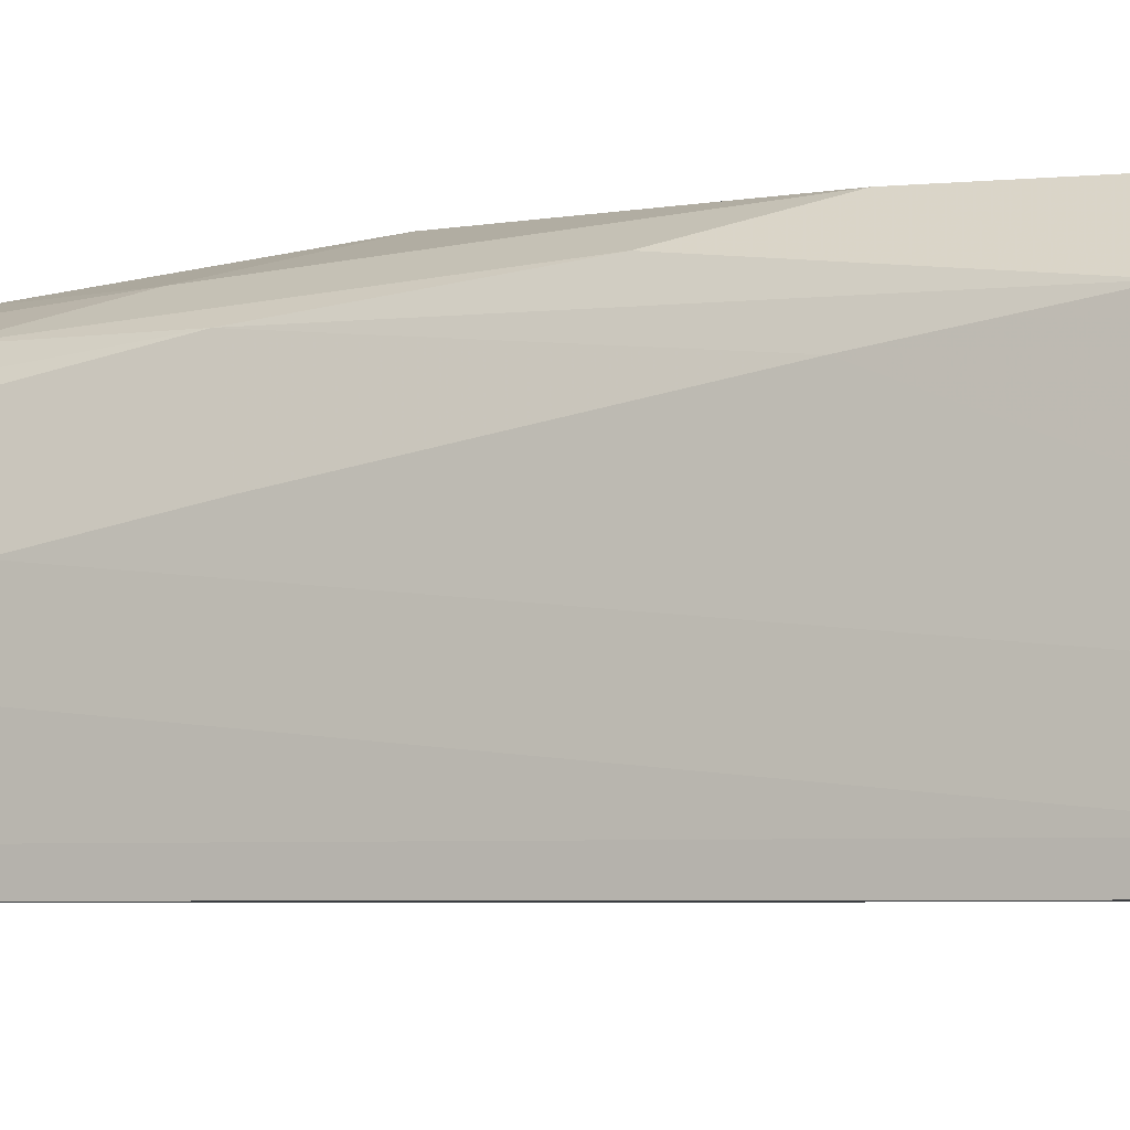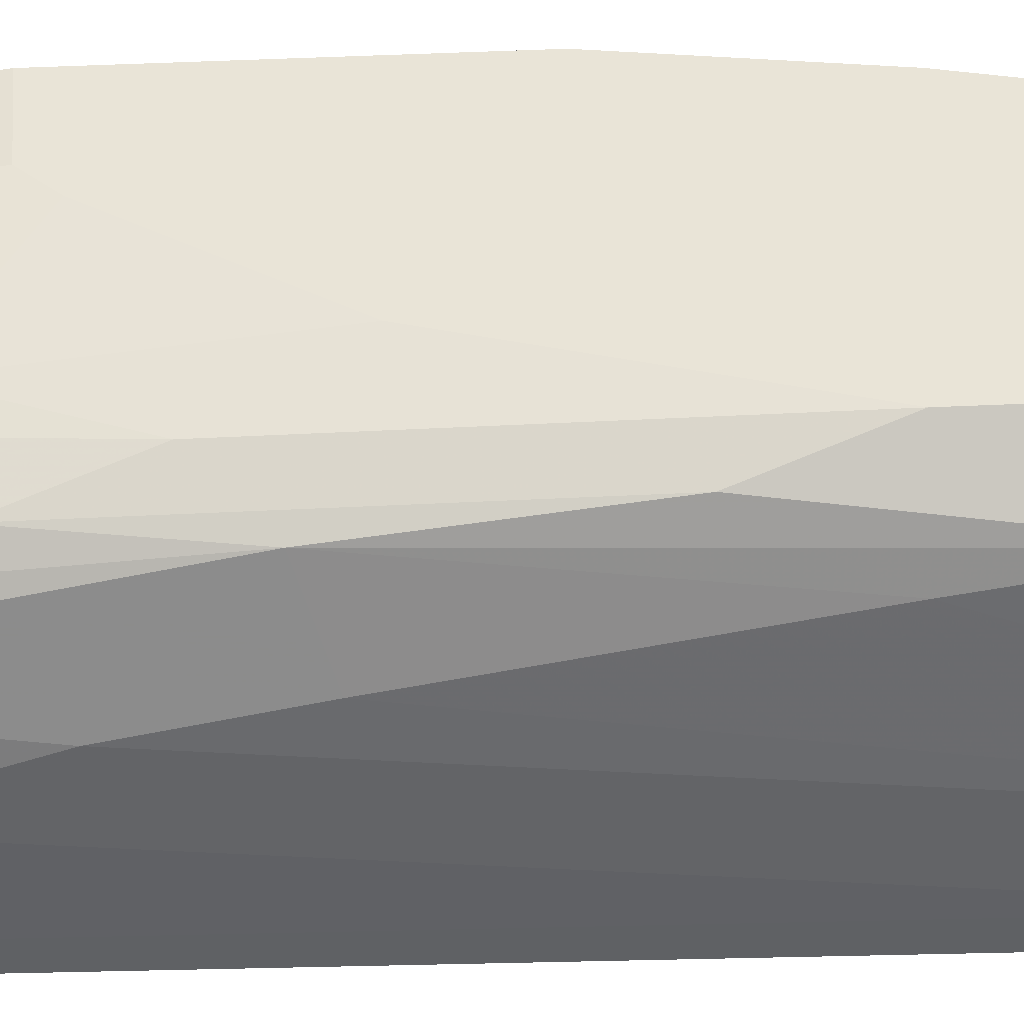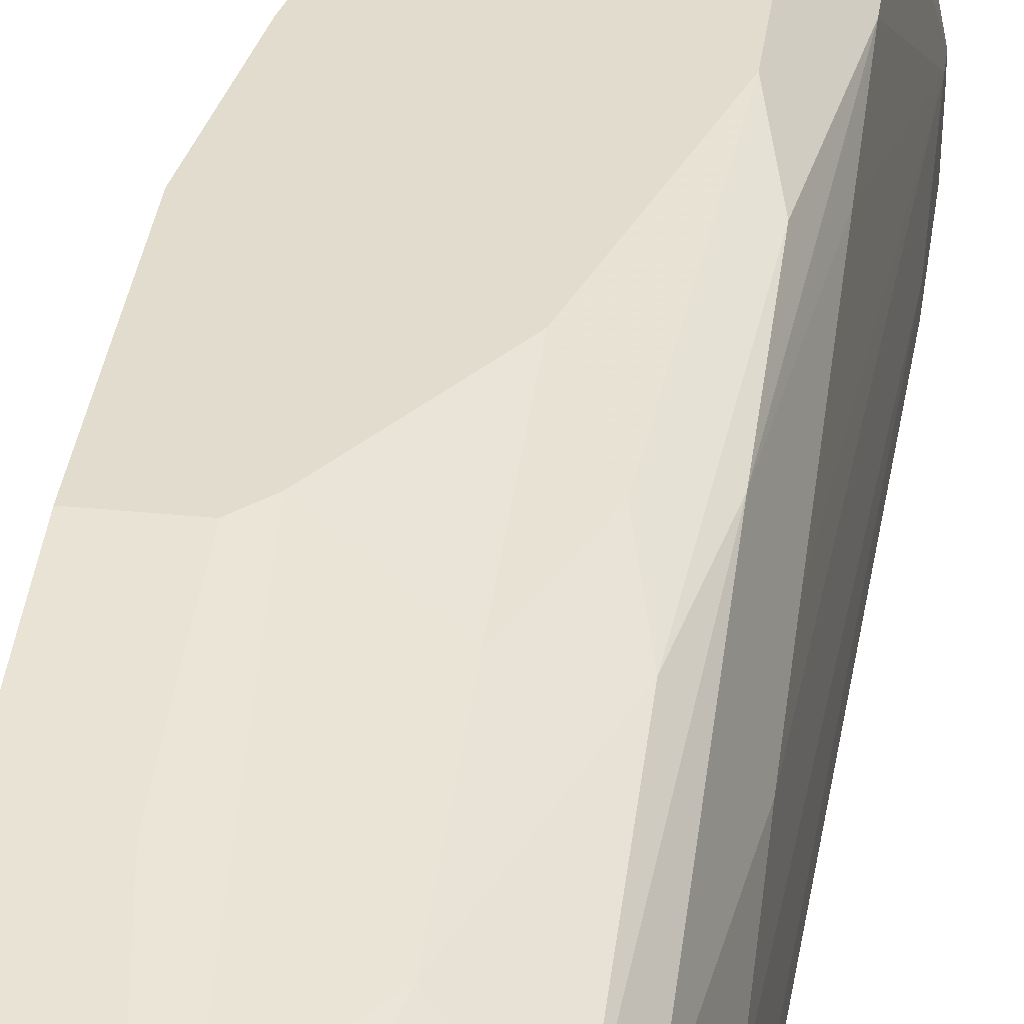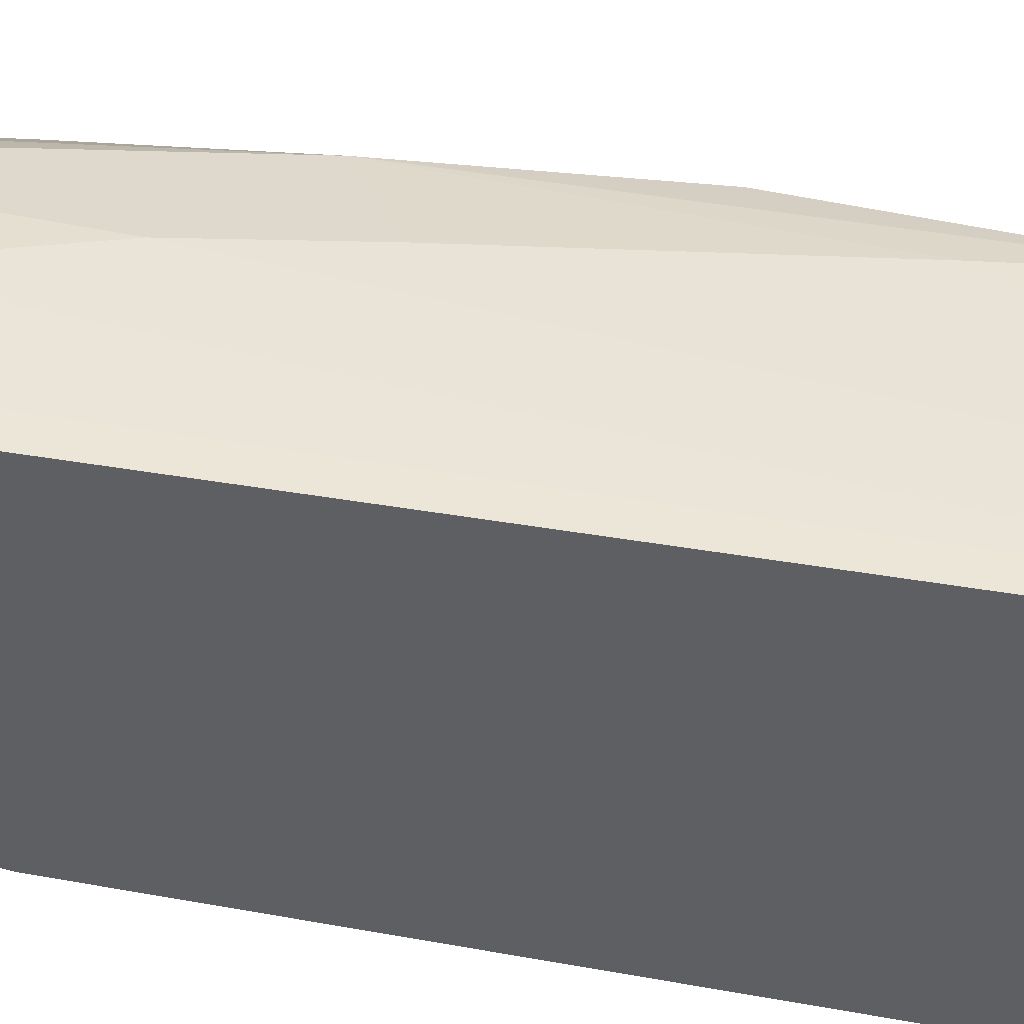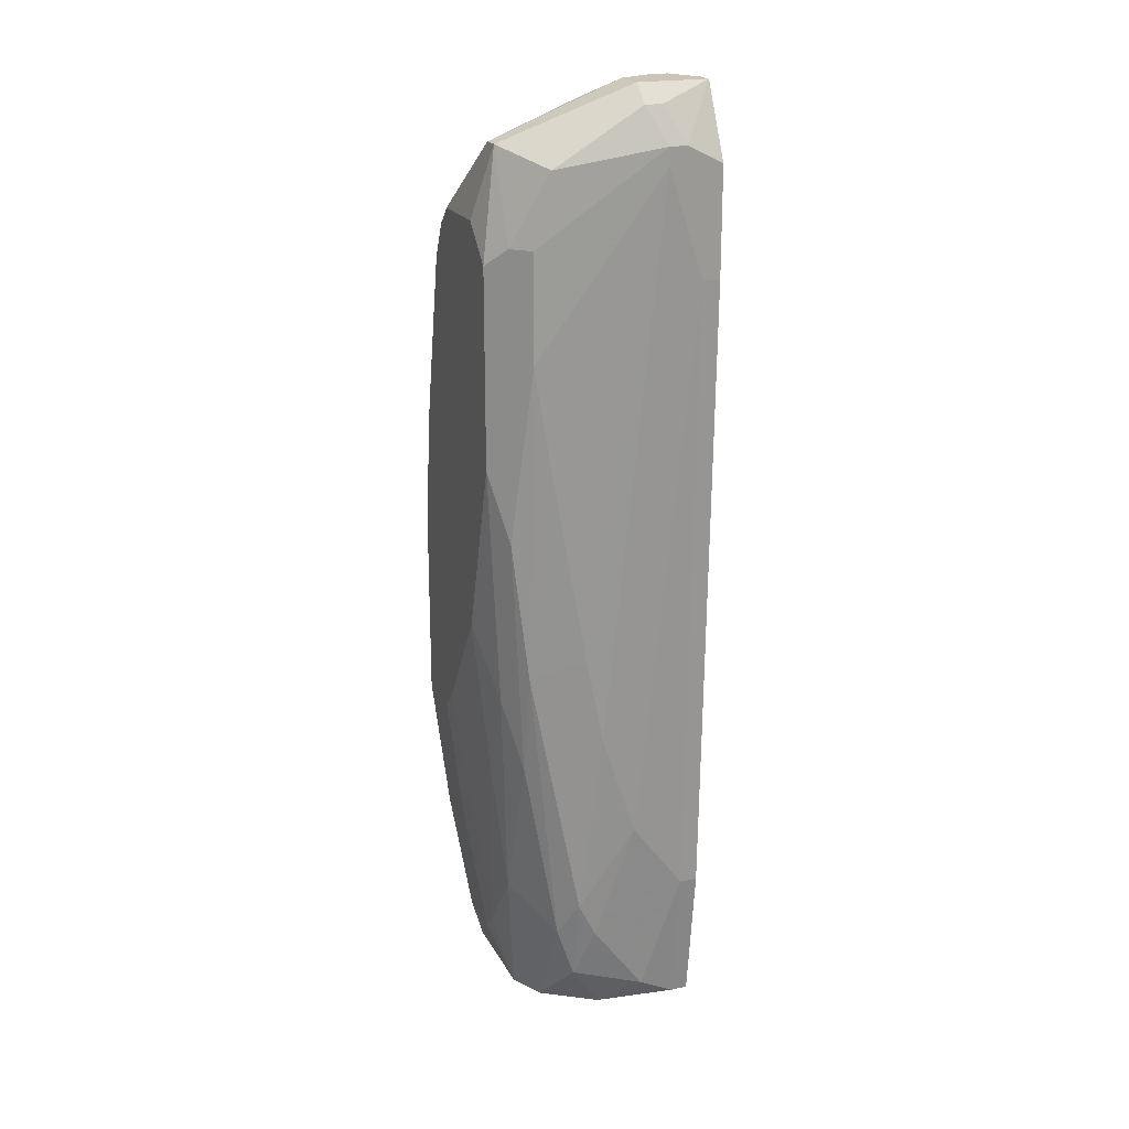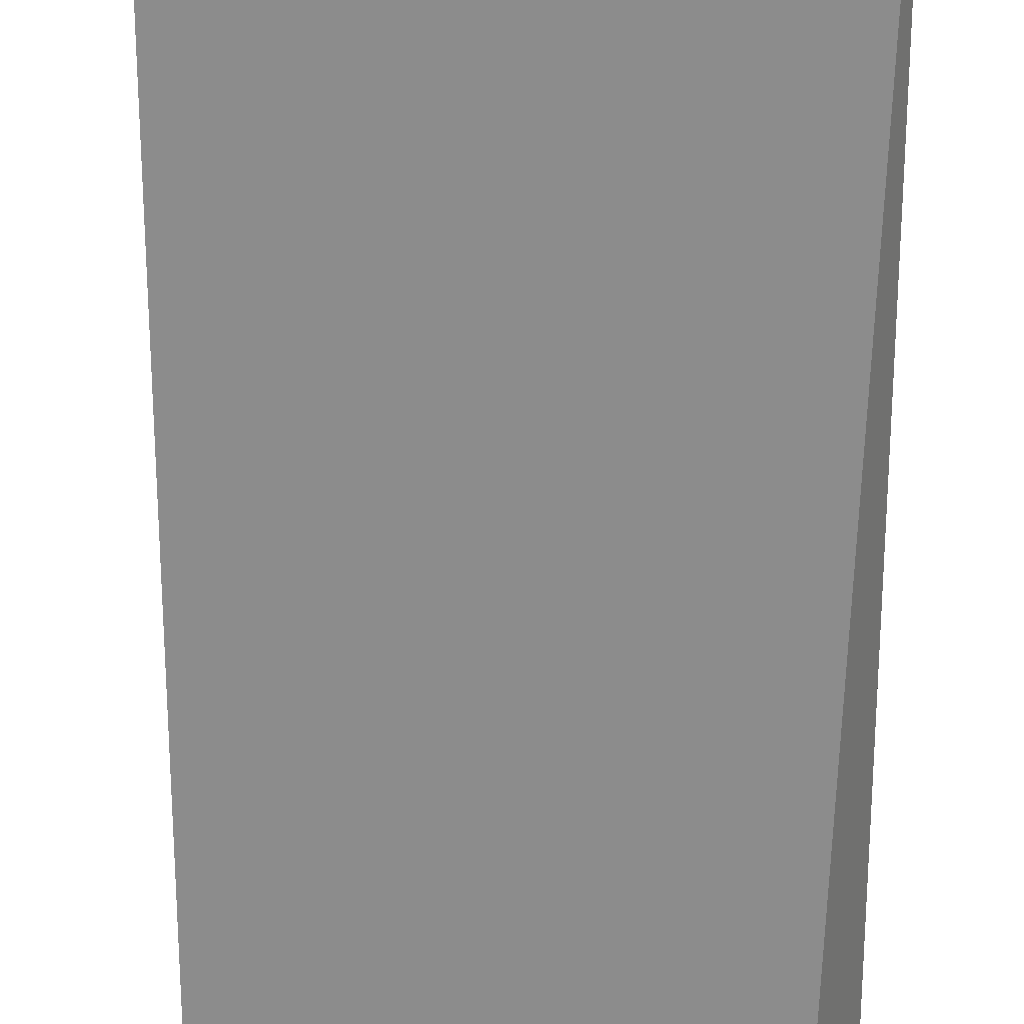
<metadata>
{"format":"obj","ext":"obj","renderer":"f3d","projection":"perspective","resolution":1024,"background":"white","views":[{"elev":-3.2,"azim":-65.5,"up":"+Y"},{"elev":43.1,"azim":-93.2,"up":"+Y"},{"elev":34.6,"azim":-172.4,"up":"+Y"},{"elev":-40.7,"azim":-103.8,"up":"+Y"},{"elev":20.5,"azim":-111.1,"up":"+Z"},{"elev":-64.2,"azim":-0.7,"up":"+Y"}]}
</metadata>
<code>
v -0.02949 0.02993 0.08624
v -0.004568 0.05129 0.05775
v -0.004568 0.05129 0.03817
v -0.02949 0.03171 0.08624
v -0.004568 0.04951 0.02393
v -0.004568 0.04595 0.006131
v -0.004568 0.04239 0.006131
v -0.004568 0.03527 0.01147
v -0.004568 0.03349 0.09336
v -0.004568 0.02993 0.09336
v -0.004568 0.02993 0.09158
v -0.006348 0.05129 0.07022
v -0.02949 0.02993 0.09692
v -0.006348 0.04951 0.07378
v -0.006348 0.04773 0.01147
v -0.006348 0.02993 0.03995
v -0.009908 0.05129 0.03817
v -0.009908 0.04951 0.02393
v -0.008128 0.03705 0.006131
v -0.009908 0.05129 0.08624
v -0.01169 0.05129 0.03995
v -0.01169 0.04773 0.01147
v -0.01169 0.05129 0.0898
v -0.01347 0.04773 0.01325
v -0.01347 0.05129 0.09158
v -0.01347 0.04773 0.09514
v -0.01525 0.04595 0.006131
v -0.02949 0.03527 0.09692
v -0.02949 0.03349 0.0987
v -0.01347 0.02993 0.006131
v -0.01525 0.04773 0.09692
v -0.02949 0.03527 0.0987
v -0.02771 0.02993 0.02215
v -0.01703 0.02993 0.006131
v -0.01881 0.05129 0.05063
v -0.02771 0.03171 0.02215
v -0.01881 0.04951 0.03461
v -0.01881 0.04773 0.02037
v -0.01881 0.04417 0.006131
v -0.02059 0.05129 0.09158
v -0.02237 0.04951 0.0987
v -0.02059 0.04951 0.0987
v -0.02237 0.04951 0.04351
v -0.02059 0.04061 0.1023
v -0.02237 0.03883 0.006131
v -0.02237 0.03527 0.006131
v -0.02059 0.03349 0.104
v -0.02059 0.03171 0.104
v -0.02059 0.02993 0.1023
v -0.02415 0.05129 0.08802
v -0.02415 0.05129 0.06844
v -0.02415 0.04773 0.03639
v -0.02415 0.04417 0.01681
v -0.02415 0.04239 0.01147
v -0.02237 0.03705 0.104
v -0.02593 0.04951 0.0898
v -0.02593 0.04951 0.06131
v -0.02593 0.04773 0.04707
v -0.02593 0.04239 0.02037
v -0.02593 0.04061 0.01681
v -0.02593 0.03705 0.104
v -0.02593 0.03527 0.009691
v -0.02415 0.02993 0.104
v -0.02593 0.02993 0.104
v -0.02593 0.03171 0.007911
v -0.02593 0.02993 0.007911
v -0.02771 0.04773 0.0898
v -0.02771 0.04773 0.07912
v -0.02771 0.04595 0.09692
v -0.02771 0.04595 0.06844
v -0.02771 0.04239 0.04885
v -0.02771 0.04061 0.03995
v -0.02771 0.03705 0.1023
v -0.02771 0.03527 0.1023
v -0.02771 0.03705 0.02927
f 16 8 11
f 30 8 16
f 27 39 53
f 27 53 38
f 27 38 24
f 54 53 39
f 19 7 8
f 19 8 30
f 34 66 46
f 45 54 39
f 45 39 27
f 45 27 6
f 45 6 7
f 45 7 19
f 45 19 30
f 45 30 34
f 45 34 46
f 43 57 51
f 43 51 35
f 59 58 53
f 59 53 54
f 61 73 74
f 61 74 64
f 61 69 73
f 41 69 61
f 41 61 55
f 41 55 42
f 63 49 48
f 63 48 47
f 63 47 55
f 63 55 61
f 63 61 64
f 10 49 63
f 10 63 64
f 10 64 13
f 10 13 1
f 10 1 33
f 10 33 66
f 10 66 34
f 10 34 30
f 10 30 16
f 10 16 11
f 10 48 49
f 25 40 41
f 25 41 42
f 37 35 21
f 37 21 24
f 37 24 38
f 37 38 43
f 37 43 35
f 22 15 6
f 22 6 27
f 22 27 24
f 65 45 46
f 65 46 66
f 68 57 58
f 68 58 70
f 68 70 28
f 68 51 57
f 29 13 64
f 29 64 74
f 44 55 47
f 44 42 55
f 9 20 23
f 9 44 47
f 9 47 48
f 9 48 10
f 9 2 12
f 62 54 45
f 62 45 65
f 52 58 57
f 52 57 43
f 52 43 38
f 52 38 53
f 52 53 58
f 72 75 4
f 72 4 28
f 72 59 75
f 32 29 74
f 32 74 73
f 32 73 69
f 32 28 4
f 32 4 1
f 32 1 13
f 32 13 29
f 31 23 25
f 31 25 42
f 31 42 44
f 31 44 9
f 14 9 12
f 14 12 20
f 14 20 9
f 5 3 2
f 5 2 9
f 5 9 10
f 5 10 11
f 5 11 8
f 5 8 7
f 5 7 6
f 5 6 15
f 5 15 22
f 5 22 18
f 17 18 22
f 17 22 24
f 17 24 21
f 17 3 5
f 17 5 18
f 36 62 65
f 36 65 66
f 36 66 33
f 36 33 1
f 36 1 4
f 36 4 75
f 60 62 36
f 60 36 75
f 60 75 59
f 60 59 54
f 60 54 62
f 71 72 28
f 71 28 70
f 71 70 58
f 71 58 59
f 71 59 72
f 67 68 28
f 67 28 32
f 67 32 69
f 50 41 40
f 50 40 25
f 50 25 23
f 50 23 20
f 50 20 12
f 50 12 2
f 50 2 3
f 50 3 17
f 50 17 21
f 50 21 35
f 50 35 51
f 50 51 68
f 50 68 67
f 26 31 9
f 26 9 23
f 26 23 31
f 56 50 67
f 56 67 69
f 56 69 41
f 56 41 50

</code>
